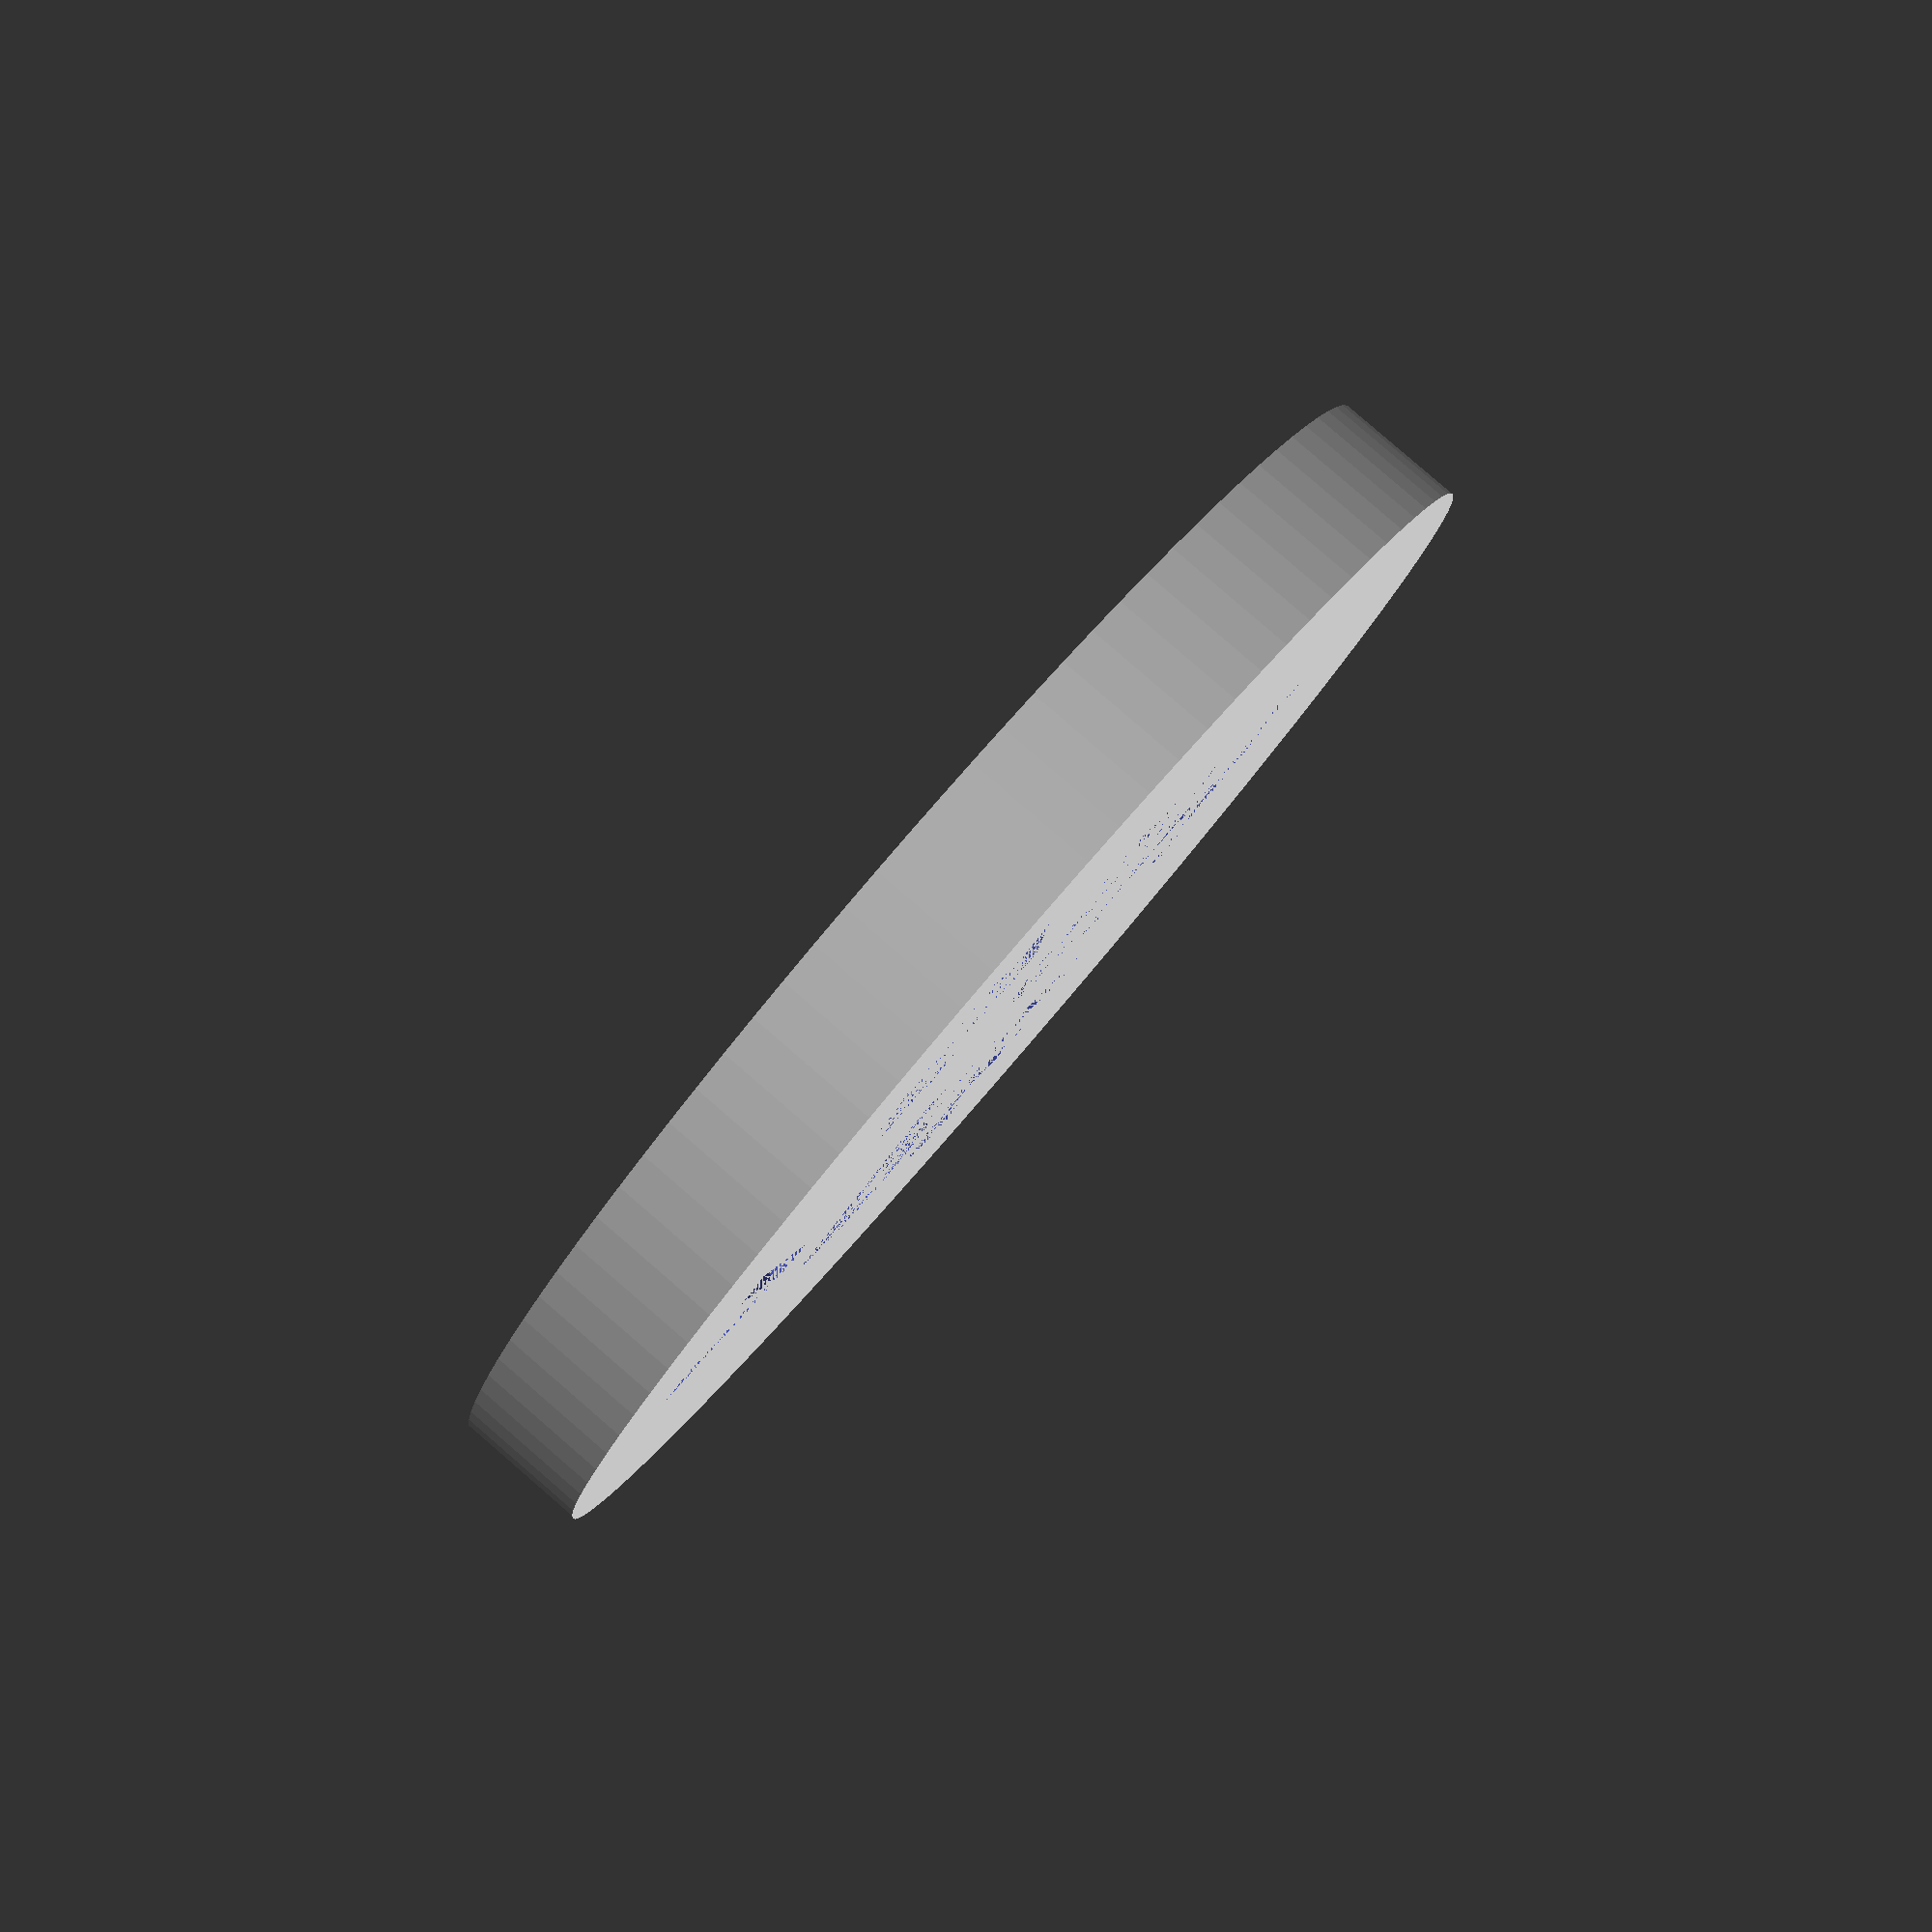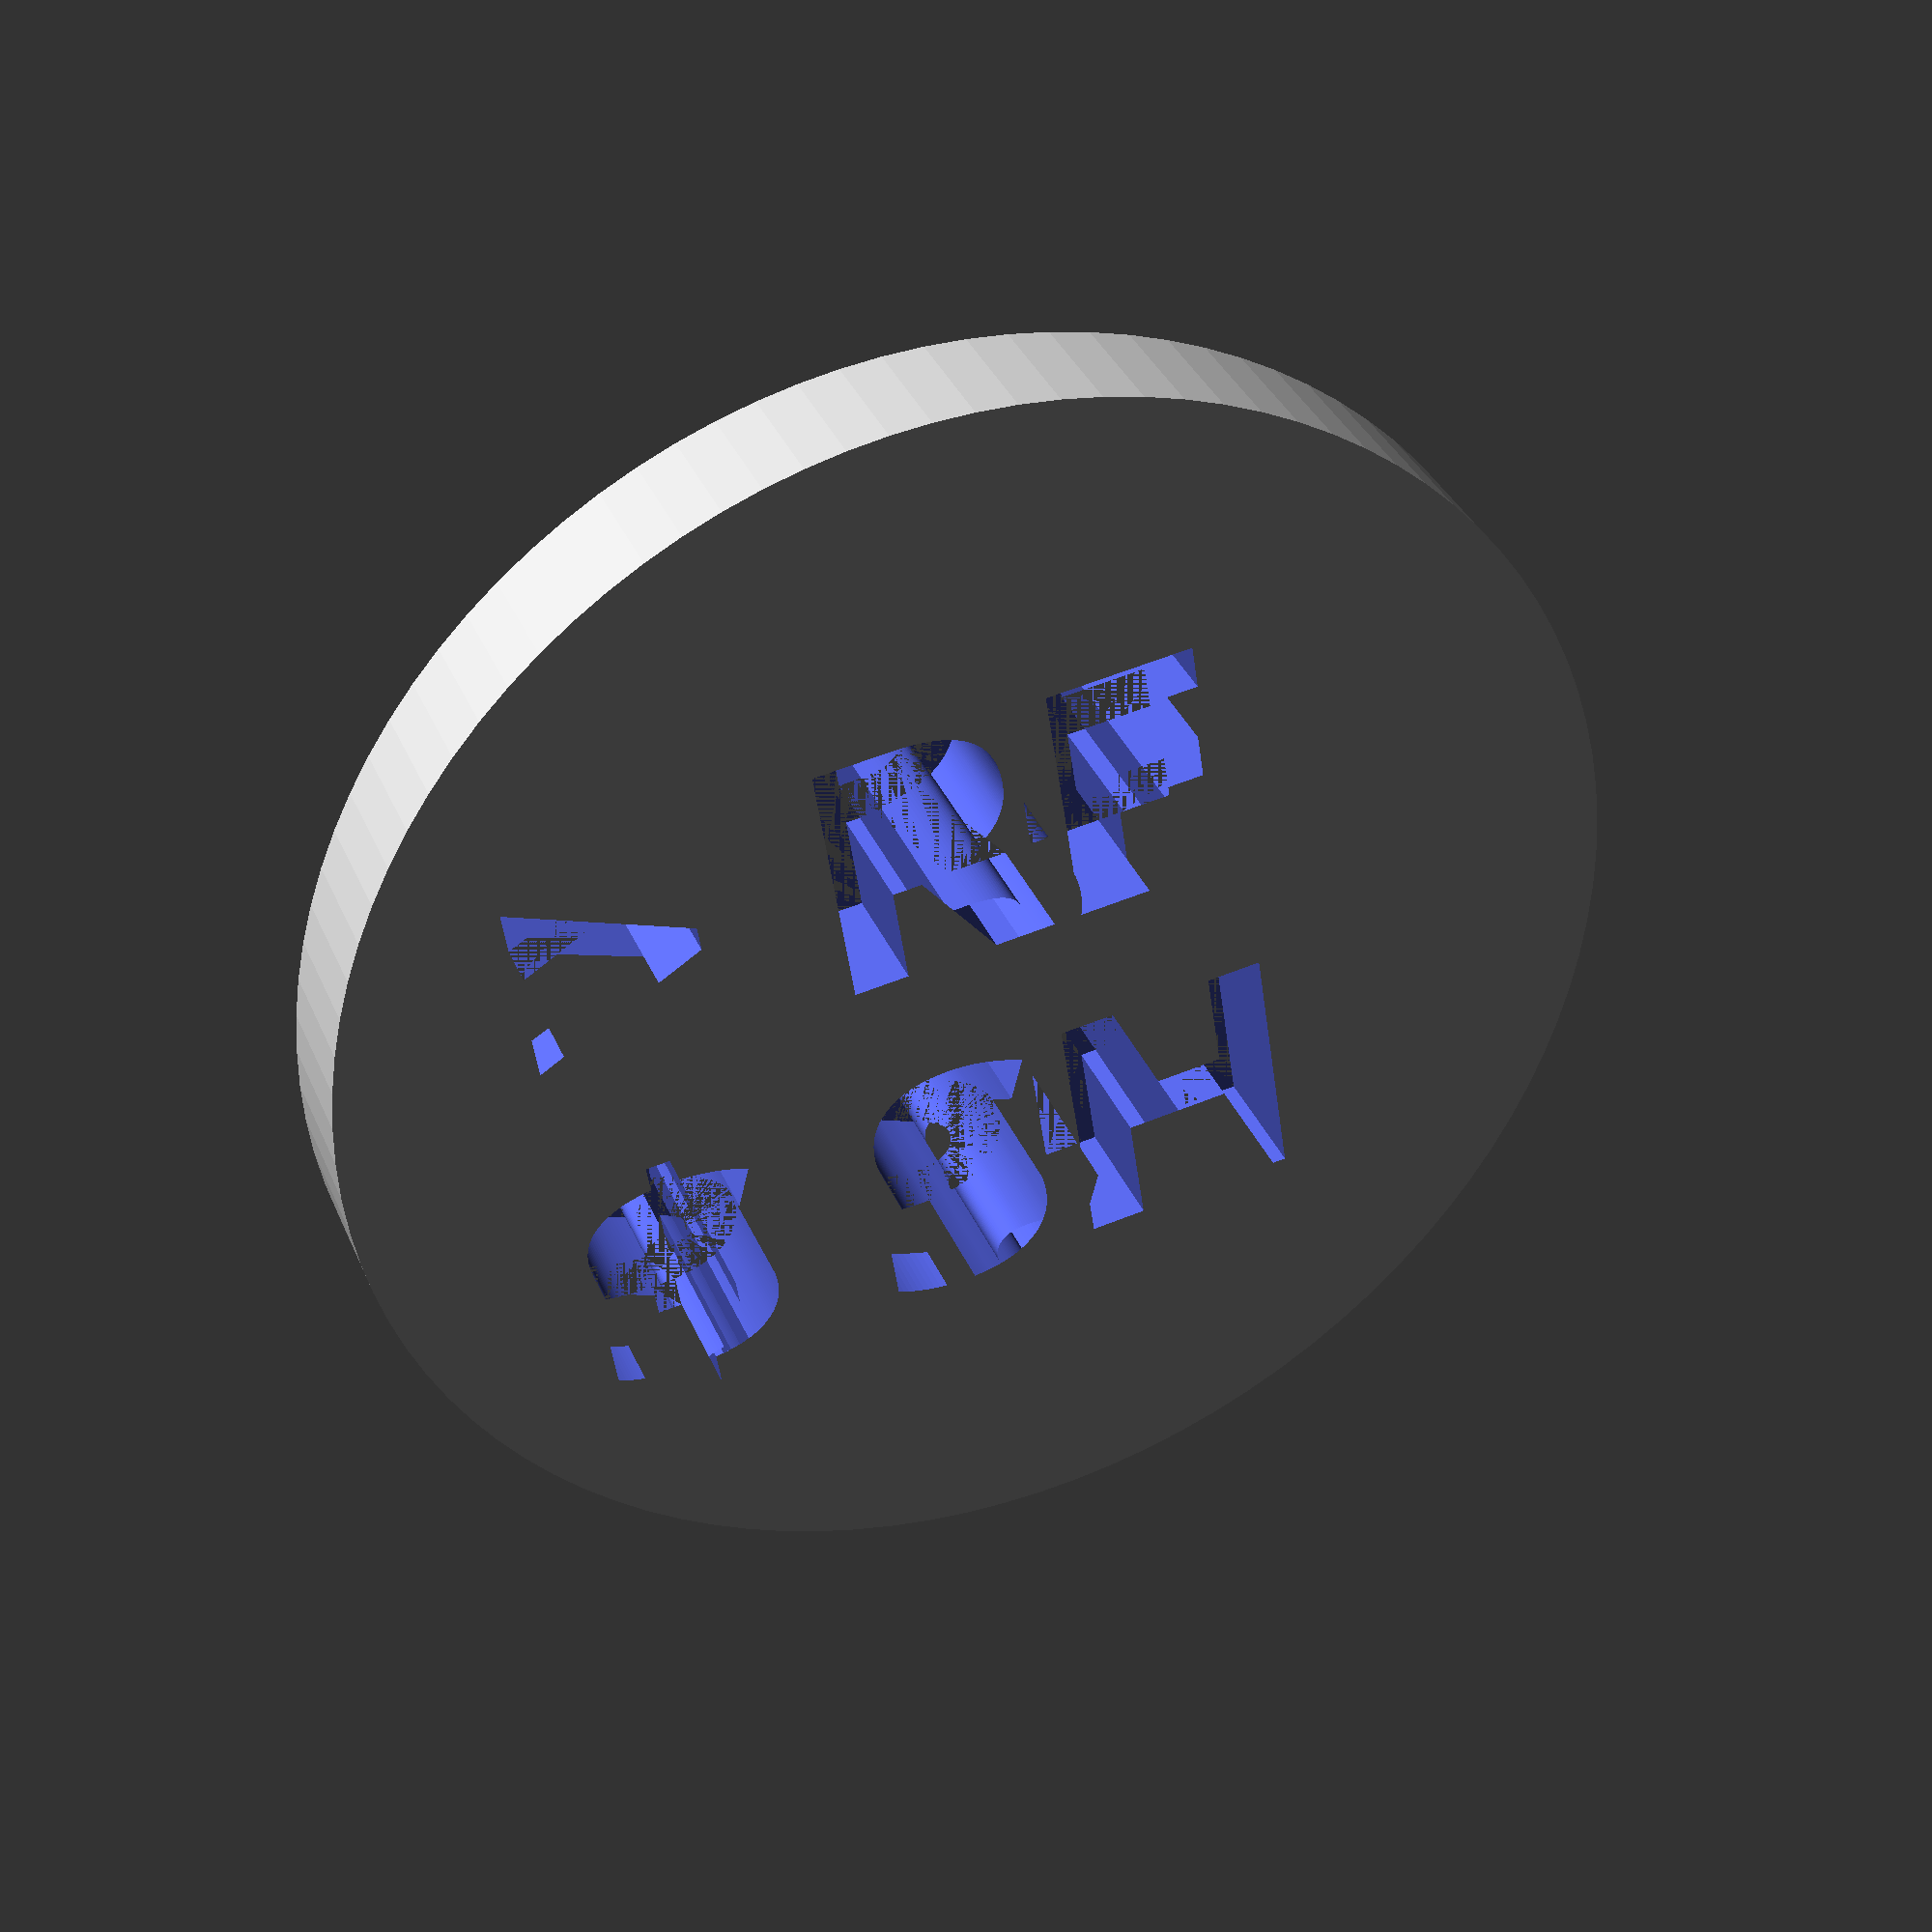
<openscad>
$fn=100;
difference() {
    cylinder(h=4,r1=20,r2=20);
    sz=8;
    tr=-14;
    fnt="Source Code Pro:style=Bold";
    translate([tr,2,0]) 
        translate() linear_extrude(height=10) text("> RE", size=sz, font=fnt);
    translate([tr,-sz -2,0]) 
        translate() linear_extrude(height=10) text("$ SH", size=sz, font=fnt);
}
</openscad>
<views>
elev=276.0 azim=129.5 roll=130.8 proj=p view=solid
elev=324.3 azim=351.4 roll=339.0 proj=p view=wireframe
</views>
